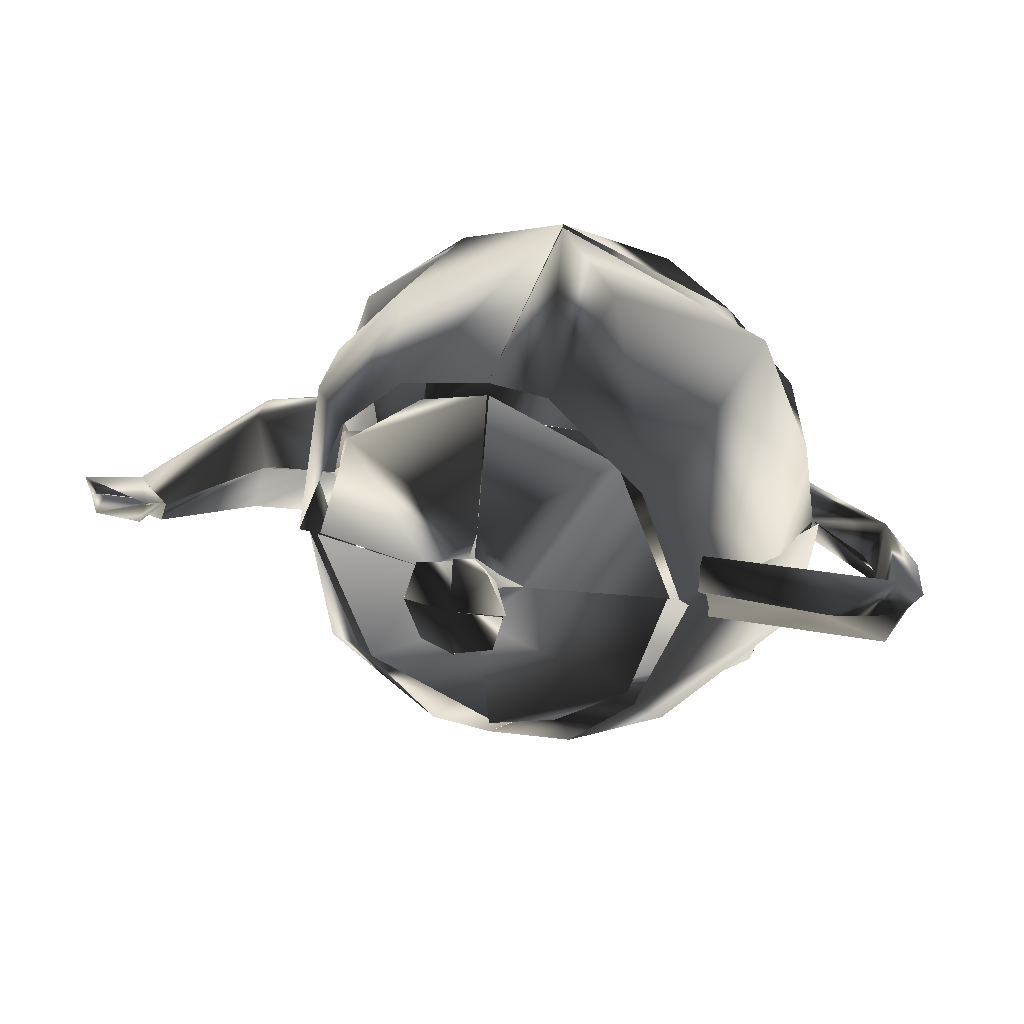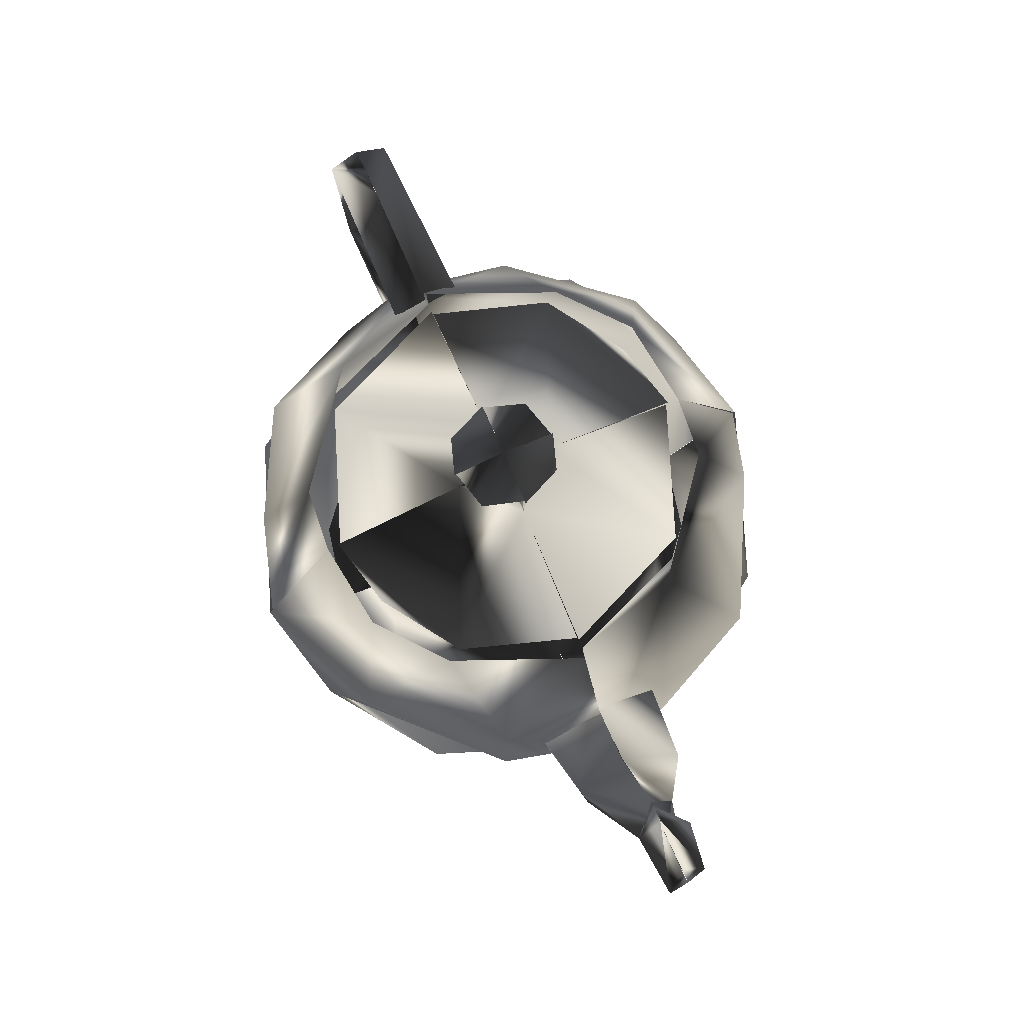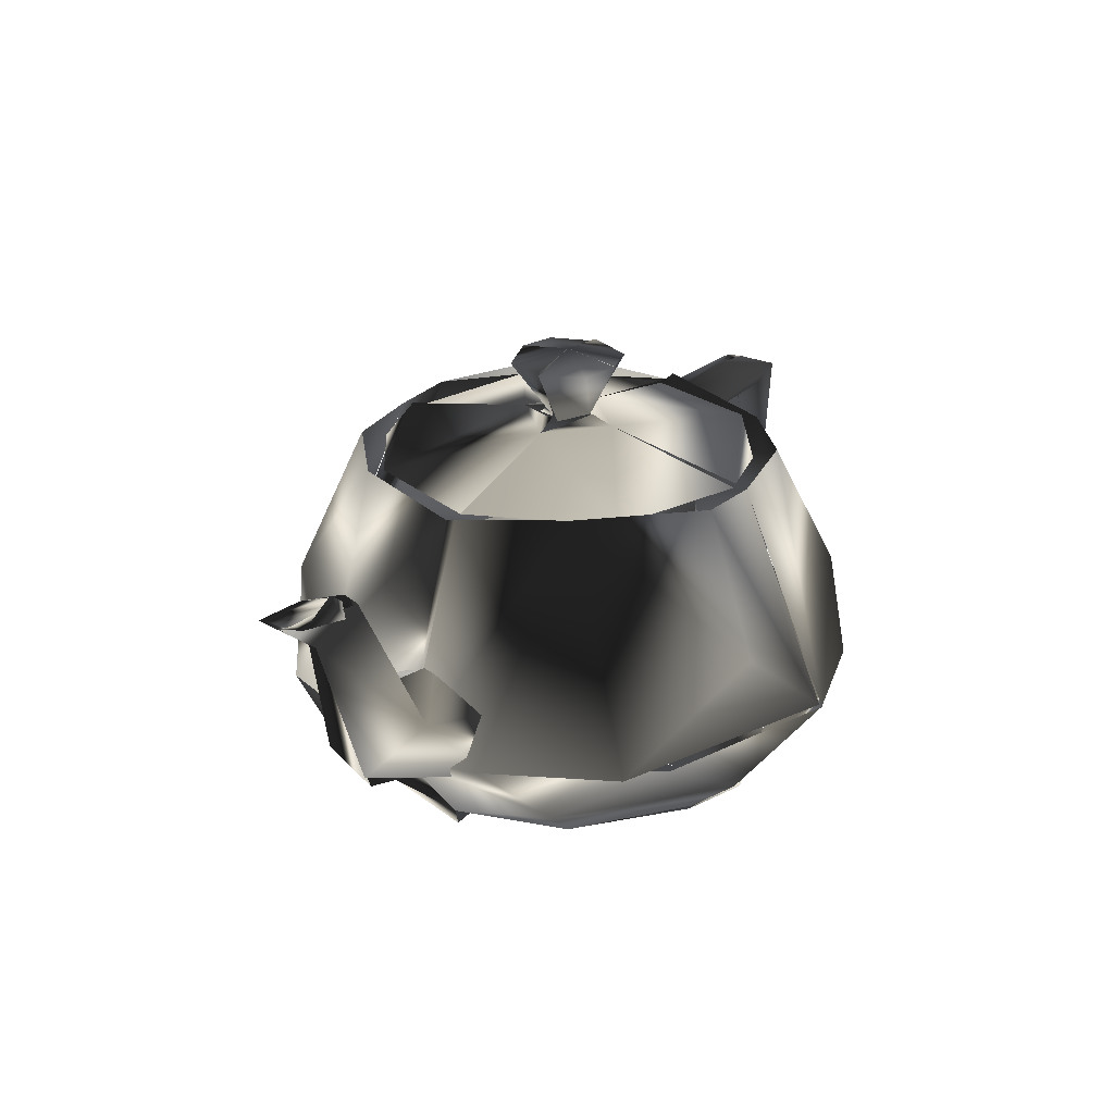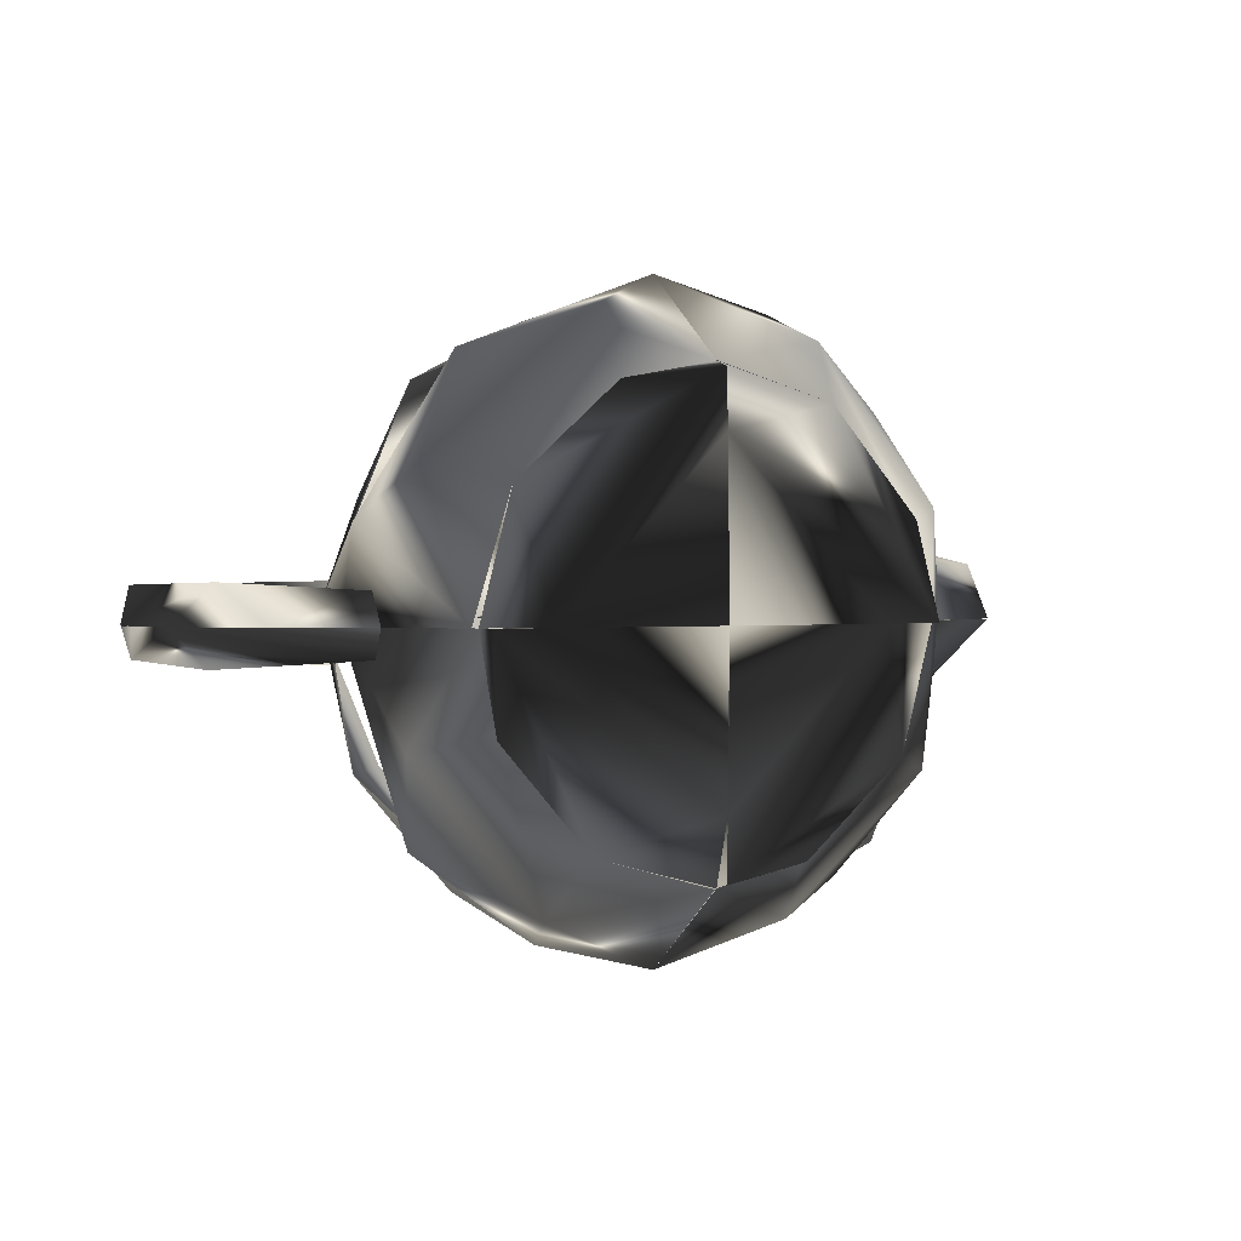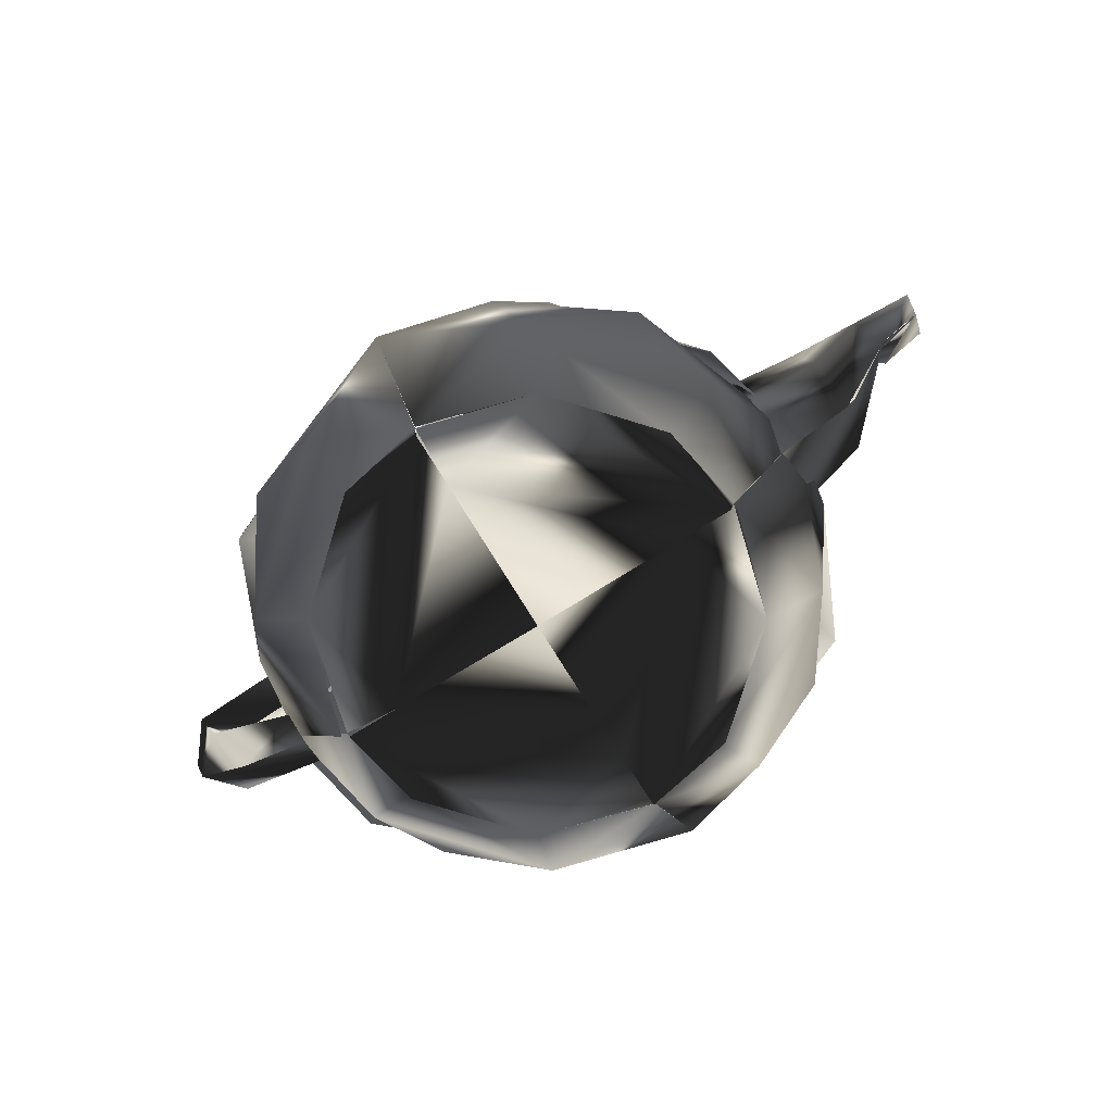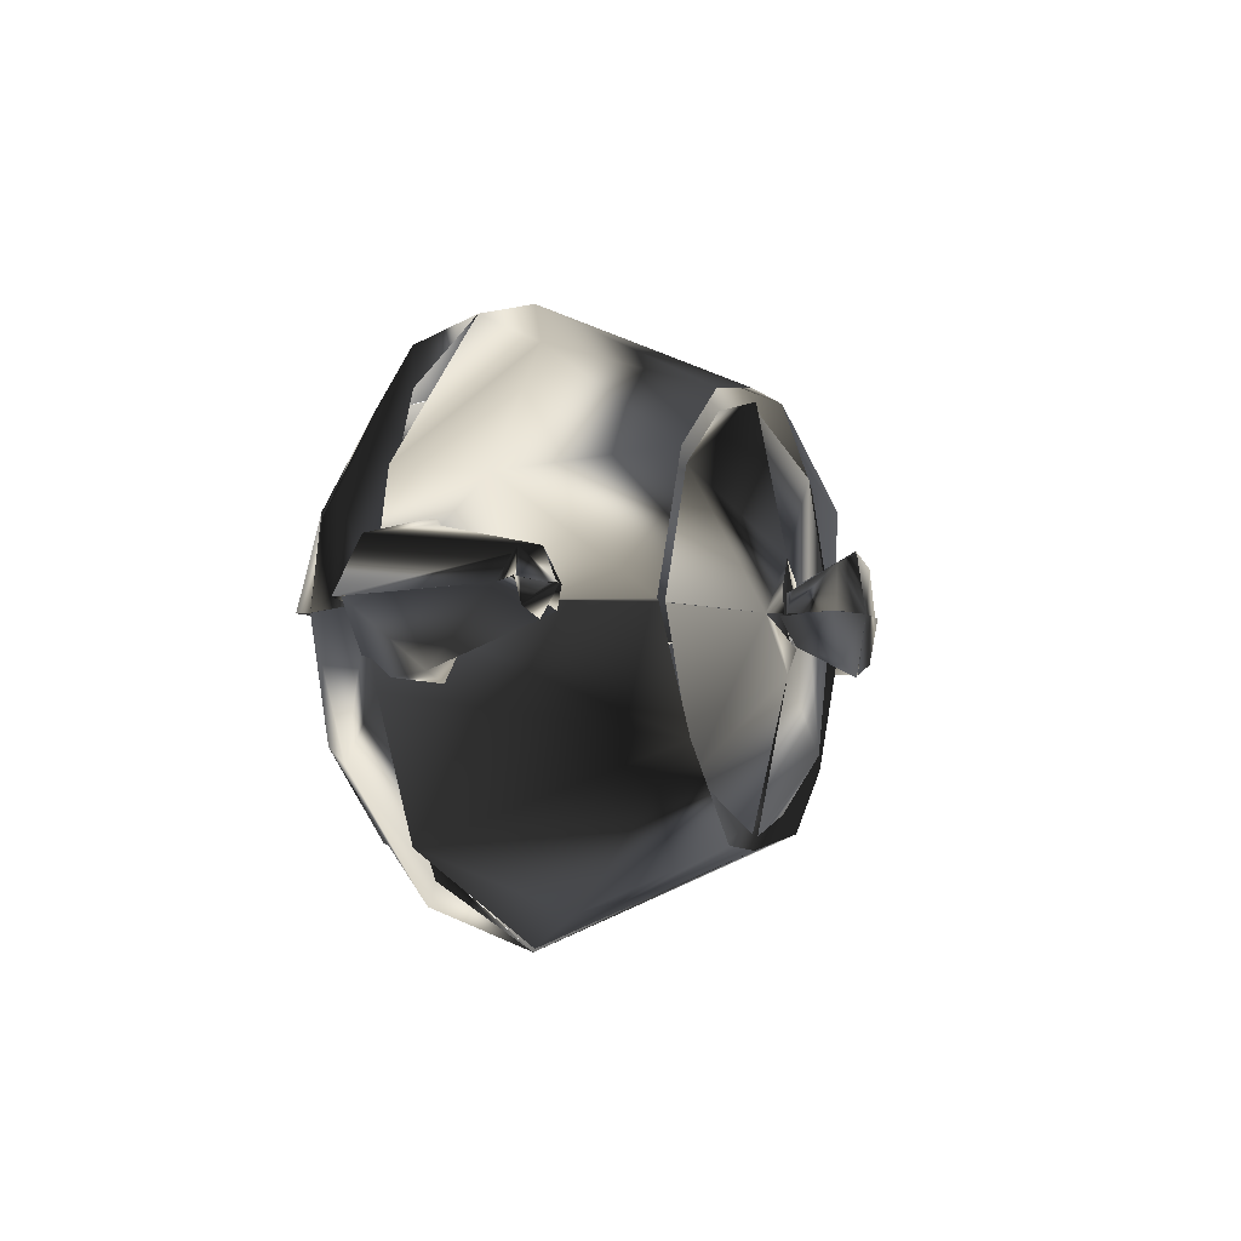
<metadata>
{"format":"obj","ext":"obj","renderer":"f3d","projection":"perspective","resolution":1024,"background":"white","views":[{"elev":27.1,"azim":-158.9,"up":"+Z"},{"elev":79.2,"azim":66.3,"up":"+Y"},{"elev":27.0,"azim":121.7,"up":"+Y"},{"elev":1.2,"azim":-28.5,"up":"+Z"},{"elev":-75.9,"azim":31.6,"up":"+Y"},{"elev":-4.1,"azim":114.9,"up":"+Z"}]}
</metadata>
<code>
o teapot
v 1.443 2.415 -0.000278
v 1.236 2.521 -0.7816
v 1.078 2.398 -0.9281
v 0.4541 2.434 -1.4
v -0.6458 2.443 -1.343
v -2.5e-05 2.415 -1.436
v -1.135 2.423 -0.9329
v -1.517 2.438 -0.01628
v -1.443 2.415 0.000278
v -1.236 2.521 0.7816
v -1.078 2.398 0.9281
v -0.4541 2.434 1.4
v 0.6458 2.443 1.343
v 2.5e-05 2.415 1.436
v 1.135 2.423 0.9329
v 1.517 2.438 0.01628
v 2.095 0.8874 -0.000142
v 2.006 0.9 -0.5106
v 1.584 0.9044 -1.406
v 0.6095 1.477 -1.825
v -0.000878 0.9017 -2.073
v 0.00077 0.8915 -2.096
v -2.085 0.9072 -7.5e-05
v -1.073 1.477 -1.622
v -1.94 0.9058 -0.8423
v -0.7951 0.8987 -1.891
v -1.931 1.528 0.002634
v -1.584 0.9044 1.406
v -0.6095 1.477 1.825
v -1.944 0.8992 0.5922
v 0.000878 0.9017 2.073
v -2.024 0.8871 0.00053
v -0.00077 0.8915 2.096
v 2.085 0.9072 7.5e-05
v 1.073 1.477 1.622
v 1.771 1.508 0.7565
v 0.7951 0.8987 1.891
v 1.885 0.9009 0.8144
v 1.705 0.5151 -0.925
v 1.303 0.9013 -1.606
v 0.706 0.5151 -1.788
v 4.2e-05 0.1428 -1.521
v 1.527 0.1558 -0.002334
v 1.3 0.1501 -0.803
v 0.5922 0.1541 -1.399
v -1.606 0.9013 -1.303
v -0.932 0.5113 -1.699
v -1.788 0.5151 -0.706
v -0.002334 0.1558 -1.527
v -1.513 0.1447 -0.000585
v -0.803 0.1501 -1.3
v -1.399 0.1541 -0.5922
v -1.557 0.143 -0.001968
v -1.705 0.5151 0.925
v -1.303 0.9013 1.606
v -0.706 0.5151 1.788
v -4.2e-05 0.1428 1.521
v -1.3 0.1501 0.803
v -0.5922 0.1541 1.399
v 1.606 0.9013 1.303
v 0.932 0.5113 1.699
v 1.788 0.5151 0.706
v 0.002334 0.1558 1.527
v 1.513 0.1447 0.000585
v 0.803 0.1501 1.3
v 1.399 0.1541 0.5922
v -1.559 2.114 -0.2692
v -1.6 2.027 -0.000108
v -1.497 2.257 5.8e-05
v -1.5 2.254 -0.000225
v -2.677 1.992 -0.1765
v -2.855 2.105 -0.2121
v -2.327 2.01 -9e-06
v -2.376 2.231 2.1e-05
v -2.702 2.176 4.9e-05
v -2.617 1.94 -7.6e-05
v -2.94 2.036 0.00044
v -2.68 1.881 -6.7e-05
v -2.693 1.793 0.001539
v -2.999 1.645 0.000457
v -1.533 2.184 0.2516
v -1.608 2.015 0.002288
v -2.483 2.262 0.007179
v -2.892 2.016 0.2312
v -2.76 2.153 0
v -2.484 1.969 0.006161
v -3.029 1.73 -0.001155
v -2.668 1.284 -0.2483
v -2.903 1.299 -0.001643
v -2.649 1.573 -0.000741
v -2.624 1.5 5e-06
v -1.91 0.5714 0.000217
v -1.917 0.6353 -0.1852
v -1.994 0.8631 -0.1511
v -2.635 1.233 0.2506
v -2.458 0.8772 0.000371
v -2.506 1.303 9e-06
v -1.993 0.8633 0.1537
v -1.924 0.6616 0.2041
v 2.418 1.455 -0.4203
v 1.7 1.445 -0.002636
v 2.261 1.562 -0.001347
v 1.7 1.203 -0.4769
v 1.708 0.6853 -0.4326
v 1.705 0.5807 0.0011
v 2.552 0.9885 -0.003256
v 2.98 2.172 -0.001318
v 2.722 2.404 -0.1438
v 2.67 2.406 -0.000344
v 3.292 2.43 -0.009191
v 2.482 0.8831 0.002409
v 1.701 0.6901 0.3762
v 1.7 0.6 0
v 1.701 1.137 0.5226
v 1.7 1.437 0.001694
v 2.25 1.539 0.000403
v 2.451 1.063 0.3532
v 2.347 1.458 0.3937
v 2.874 2.398 0.1886
v 3.321 2.48 0.1511
v 2.704 2.376 -0.007073
v 2.92 2.404 -0.1994
v 3.303 2.45 -0.001869
v 2.819 2.466 -0.006725
v 3.262 2.471 -0.1511
v 2.829 2.453 0.001739
v 3.195 2.43 -0.002496
v 2.798 2.388 0.002004
v 3.213 2.423 0.000325
v 0 3.15 0
v 0.3898 3.074 -0.000569
v 0.2587 3.083 -0.3014
v 9.9e-05 3.087 -0.3867
v 0.1495 2.649 -0.007159
v 0.004277 2.696 -0.1872
v 0.000173 3.094 -0.3713
v -0.2841 3.07 -0.2944
v -0.3756 3.096 0.00039
v -0.002325 2.68 -0.1678
v -0.1876 2.702 -0.00302
v -0.1546 2.697 -0.1327
v -0.3898 3.074 0.000569
v -0.2587 3.083 0.3014
v -9.9e-05 3.087 0.3867
v -0.1495 2.649 0.007159
v -0.004277 2.696 0.1872
v -0.000173 3.094 0.3713
v 0.2841 3.07 0.2944
v 0.3756 3.096 -0.00039
v 0.002325 2.68 0.1678
v 0.1876 2.702 0.003021
v 0.1546 2.697 0.1327
v 0.3627 2.64 -0.000183
v 0.1651 2.632 -0.06232
v -0.000183 2.64 -0.3627
v 0.002473 2.698 -0.2034
v 1.375 2.427 -0.001606
v 0.9619 2.422 -0.9769
v 0.001945 2.403 -1.338
v -0.06232 2.632 -0.1651
v -0.3627 2.64 0.000183
v -0.2034 2.698 -0.002474
v -0.00081 2.436 -1.35
v -1.087 2.436 -0.8328
v -1.356 2.415 -0.003052
v -0.5177 2.401 -1.22
v -0.1651 2.632 0.06232
v 0.000183 2.64 0.3627
v -0.002473 2.698 0.2034
v -1.375 2.427 0.001606
v -0.9619 2.422 0.9769
v -0.001945 2.403 1.338
v 0.06232 2.632 0.1651
v 0.2034 2.698 0.002475
v 0.00081 2.436 1.35
v 1.087 2.436 0.8328
v 1.356 2.415 0.003052
v 0.5177 2.401 1.22
v 0 0 0
v 0.399 0.001349 2e-06
v -4.4e-05 0.01772 1.11
v 1.484 0.02576 0.002038
v 1.4 0.1491 0.6235
v -2e-06 -0.003299 2e-06
v -1.109 0.01766 -4.3e-05
v -0.002038 0.02576 1.484
v -0.6235 0.1491 1.4
v 5e-05 0.01587 -1.093
v -1.484 0.02576 -0.002038
v -1.4 0.1491 -0.6235
v 2e-06 0.001349 -0.399
v 1.11 0.01772 4.4e-05
v 0.002038 0.02576 -1.484
v 0.6235 0.1491 -1.4
f 2 3 1
f 3 2 4
f 10 11 9
f 11 10 12
f 1 17 2
f 21 6 4
f 18 2 17
f 2 18 19
f 20 4 2
f 2 19 20
f 4 20 21
f 21 20 19
f 24 7 5
f 7 25 8
f 6 22 5
f 23 9 8
f 5 22 24
f 25 7 24
f 8 25 23
f 26 24 22
f 24 26 25
f 9 27 10
f 31 14 12
f 10 27 28
f 29 12 10
f 10 28 29
f 12 29 31
f 30 28 27
f 27 32 30
f 31 29 28
f 35 15 13
f 15 36 16
f 14 33 13
f 34 1 16
f 13 33 35
f 36 15 35
f 16 36 34
f 37 35 33
f 38 36 35
f 36 38 34
f 35 37 38
f 39 40 18
f 41 22 40
f 39 18 17
f 41 40 39
f 42 22 41
f 17 43 39
f 39 43 44
f 45 41 39
f 39 44 45
f 41 45 42
f 46 26 47
f 48 32 46
f 47 26 22
f 48 46 47
f 22 49 47
f 50 32 48
f 47 49 51
f 52 48 47
f 47 51 52
f 48 52 50
f 32 53 30
f 54 55 30
f 56 33 55
f 54 30 53
f 56 55 54
f 57 33 56
f 54 53 58
f 59 56 54
f 54 58 59
f 56 59 57
f 60 37 61
f 62 17 60
f 61 37 33
f 62 60 61
f 33 63 61
f 64 17 62
f 61 63 65
f 66 62 61
f 61 65 66
f 62 66 64
f 71 67 68
f 67 71 72
f 72 69 67
f 68 73 71
f 74 69 72
f 75 74 72
f 73 76 71
f 77 75 72
f 76 78 71
f 78 79 71
f 80 77 72
f 83 81 70
f 81 83 84
f 86 82 81
f 81 84 86
f 70 74 83
f 73 82 86
f 84 83 75
f 75 85 84
f 85 77 84
f 77 87 84
f 86 84 79
f 79 76 86
f 71 79 88
f 88 72 71
f 72 88 89
f 72 89 80
f 79 90 88
f 88 90 91
f 91 32 88
f 93 89 88
f 89 93 92
f 94 88 32
f 88 94 93
f 84 95 79
f 95 84 87
f 91 79 95
f 87 89 95
f 89 96 95
f 97 91 95
f 32 97 95
f 95 99 98
f 96 92 99
f 99 95 96
f 95 98 32
f 101 102 100
f 100 103 101
f 103 100 104
f 106 105 104
f 104 100 106
f 100 108 107
f 107 106 100
f 102 109 108
f 108 100 102
f 110 107 108
f 111 112 113
f 118 115 114
f 115 118 116
f 117 112 111
f 117 114 112
f 114 117 118
f 111 107 119
f 119 117 111
f 119 118 117
f 118 119 109
f 109 116 118
f 107 123 120
f 120 119 107
f 125 123 122
f 124 122 121
f 122 124 125
f 123 125 127
f 128 125 124
f 125 128 127
f 126 121 119
f 119 120 126
f 123 129 120
f 128 126 120
f 120 129 128
f 130 131 132
f 130 132 133
f 131 134 135
f 135 132 131
f 135 133 132
f 130 136 137
f 130 137 138
f 136 139 137
f 137 139 140
f 140 138 137
f 141 140 139
f 130 142 143
f 130 143 144
f 142 145 146
f 146 143 142
f 146 144 143
f 130 147 148
f 130 148 149
f 147 150 148
f 148 150 151
f 151 149 148
f 152 151 150
f 155 156 154
f 154 153 155
f 153 157 158
f 153 158 155
f 155 158 159
f 161 162 160
f 160 155 161
f 155 163 164
f 155 164 161
f 165 161 164
f 166 164 163
f 168 169 167
f 167 161 168
f 161 170 171
f 161 171 168
f 168 171 172
f 153 174 173
f 173 168 153
f 168 175 176
f 168 176 153
f 177 153 176
f 178 176 175
f 179 180 181
f 180 192 181
f 182 181 192
f 65 181 182
f 181 65 57
f 182 183 65
f 183 182 64
f 184 181 185
f 186 185 181
f 58 185 186
f 185 58 50
f 186 187 58
f 187 186 57
f 179 185 188
f 189 188 185
f 51 188 189
f 188 51 42
f 189 190 51
f 190 189 50
f 179 191 192
f 191 188 192
f 193 192 188
f 44 192 193
f 192 44 64
f 193 194 44
f 194 193 42
l 179 184
l 129 127
l 69 70
l 68 82
l 80 87
l 126 124

</code>
